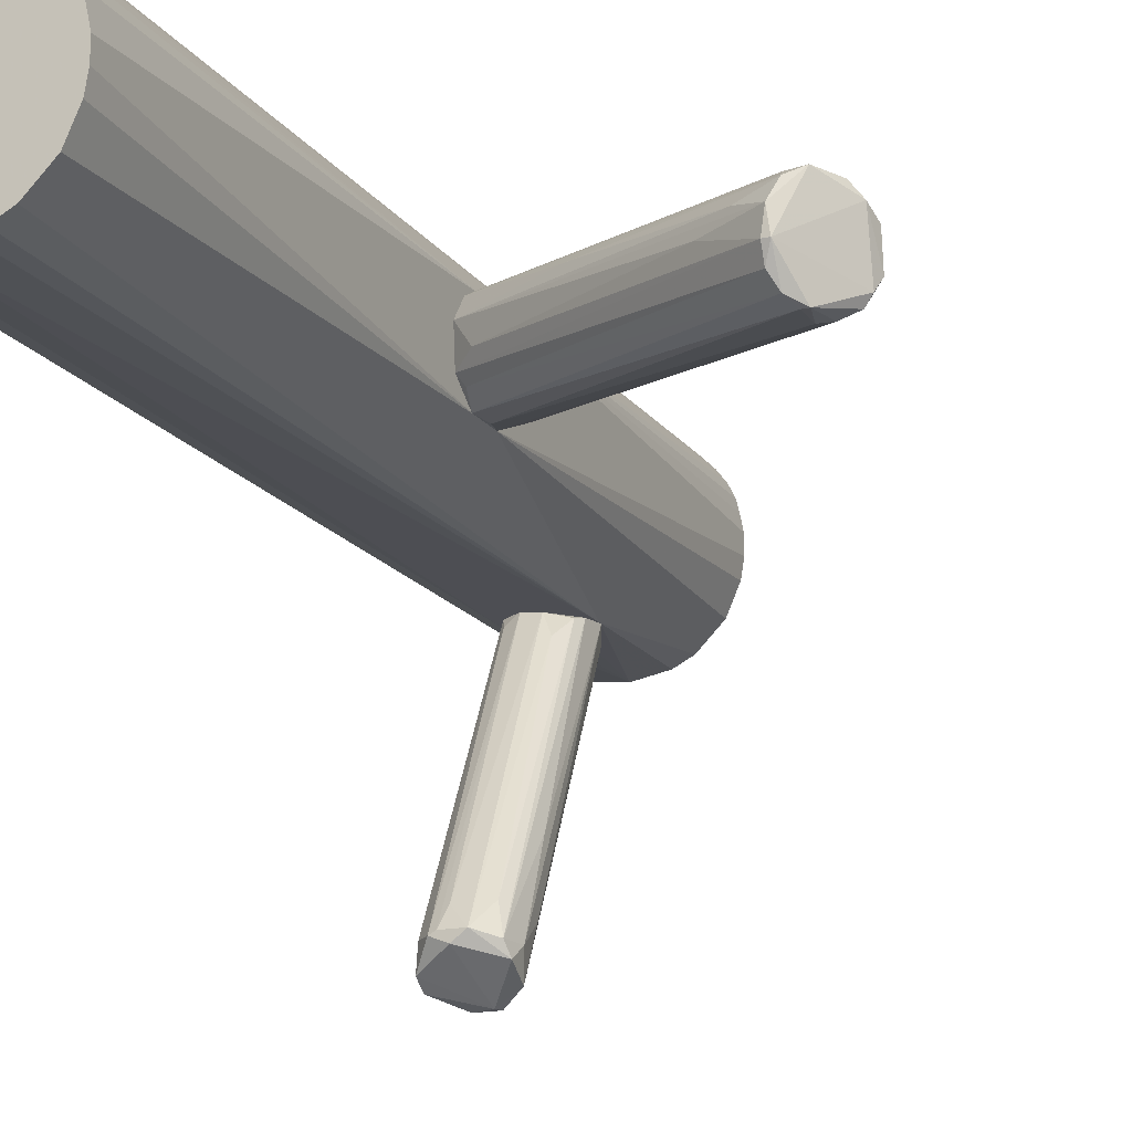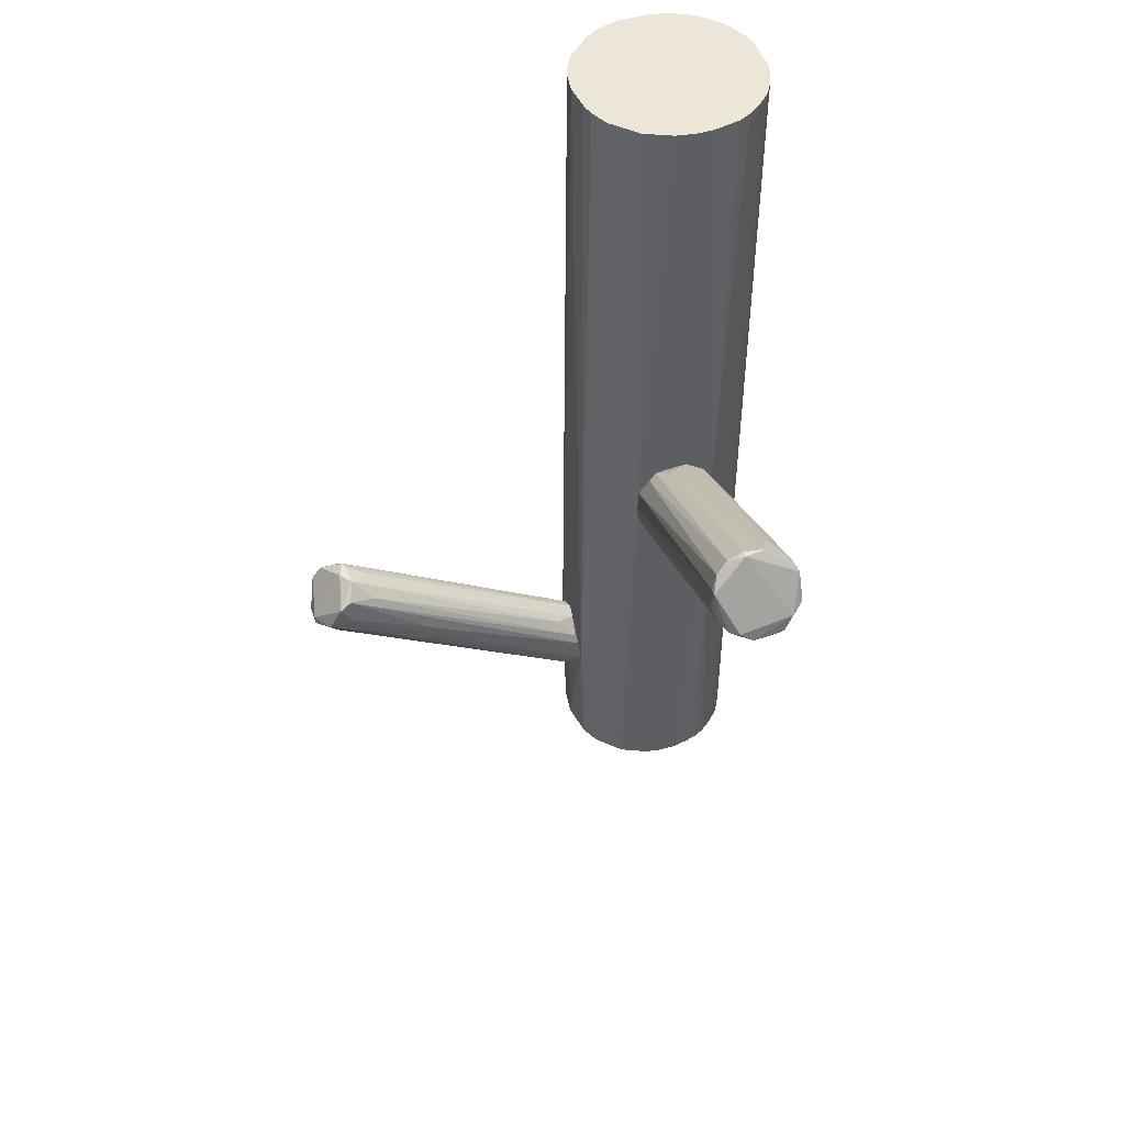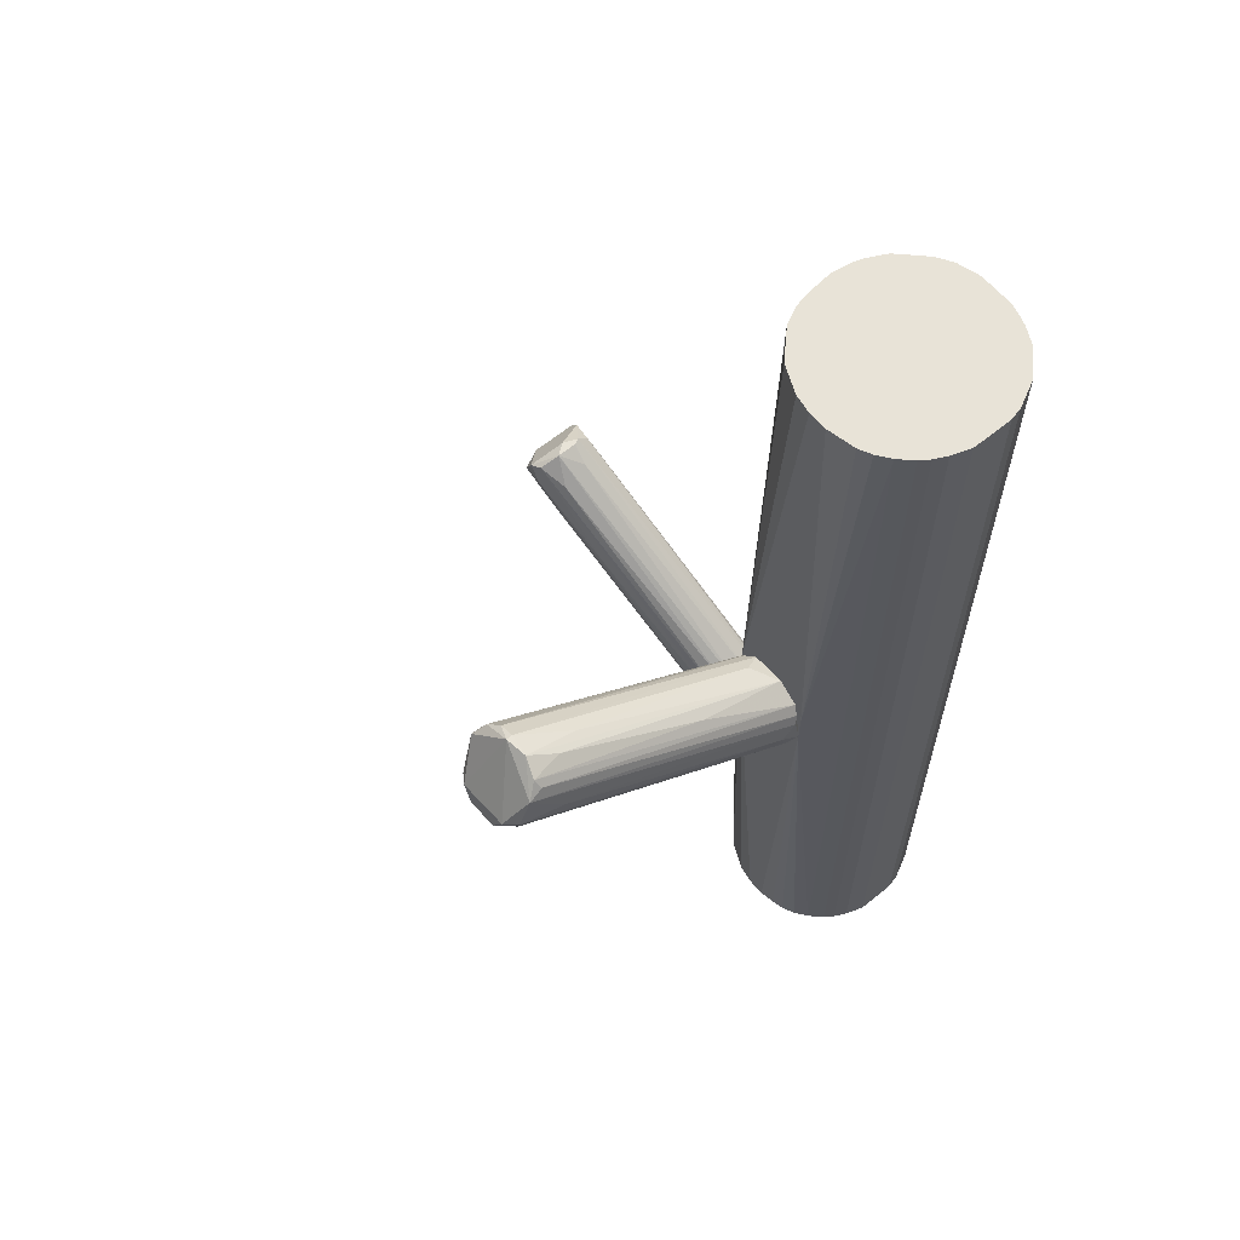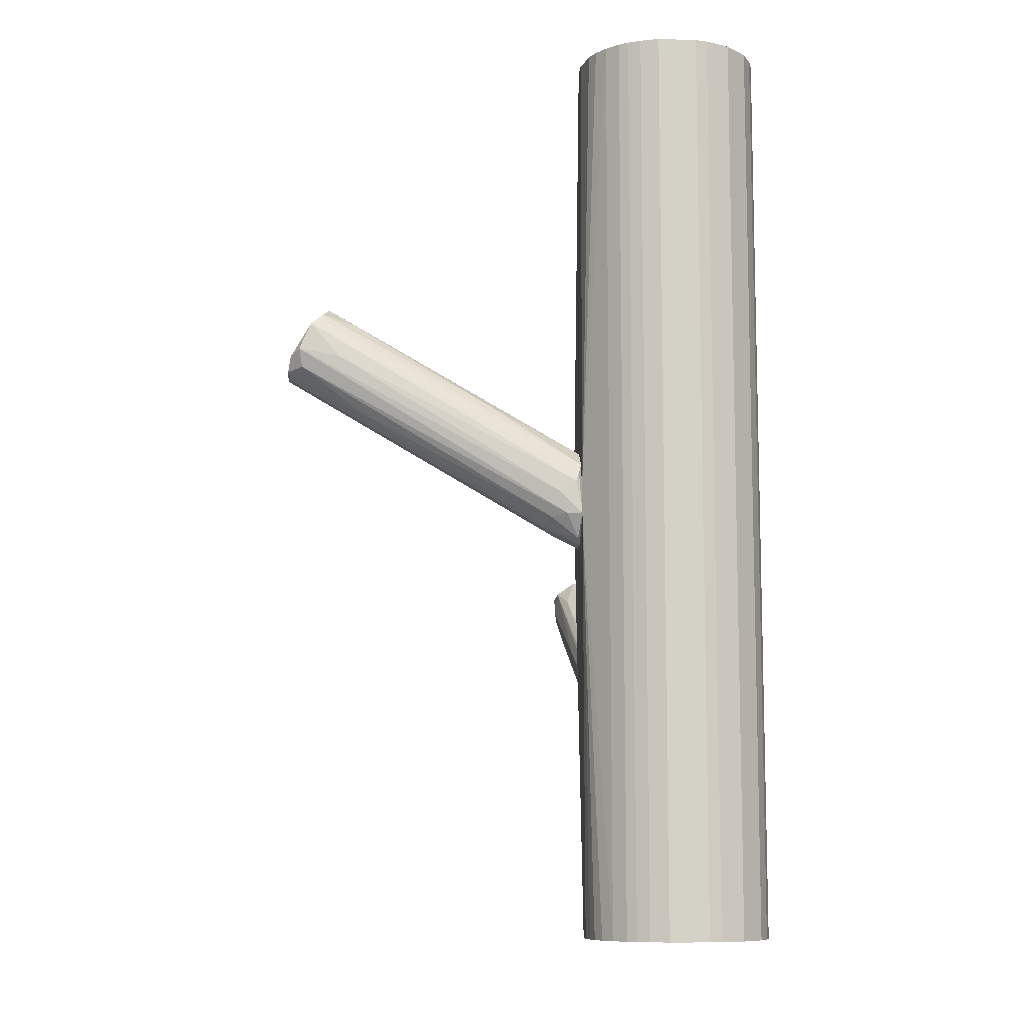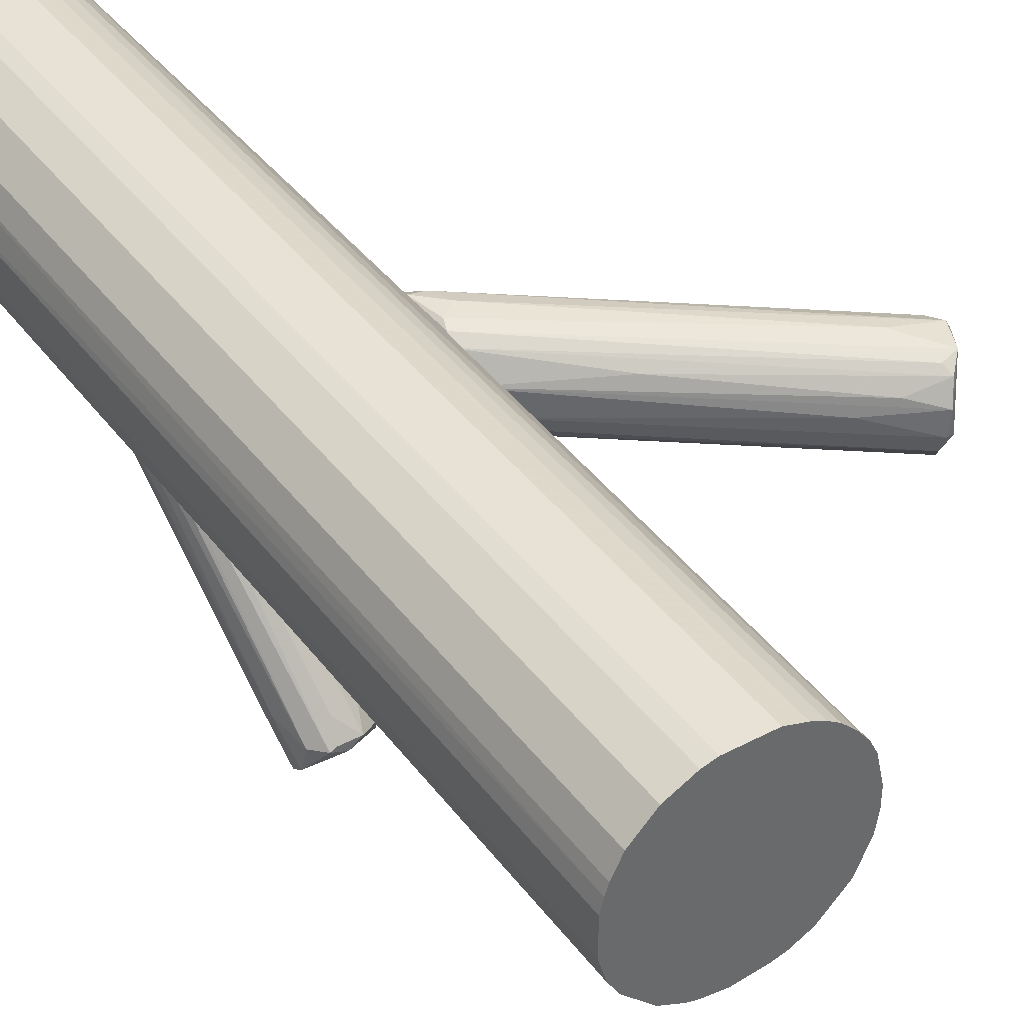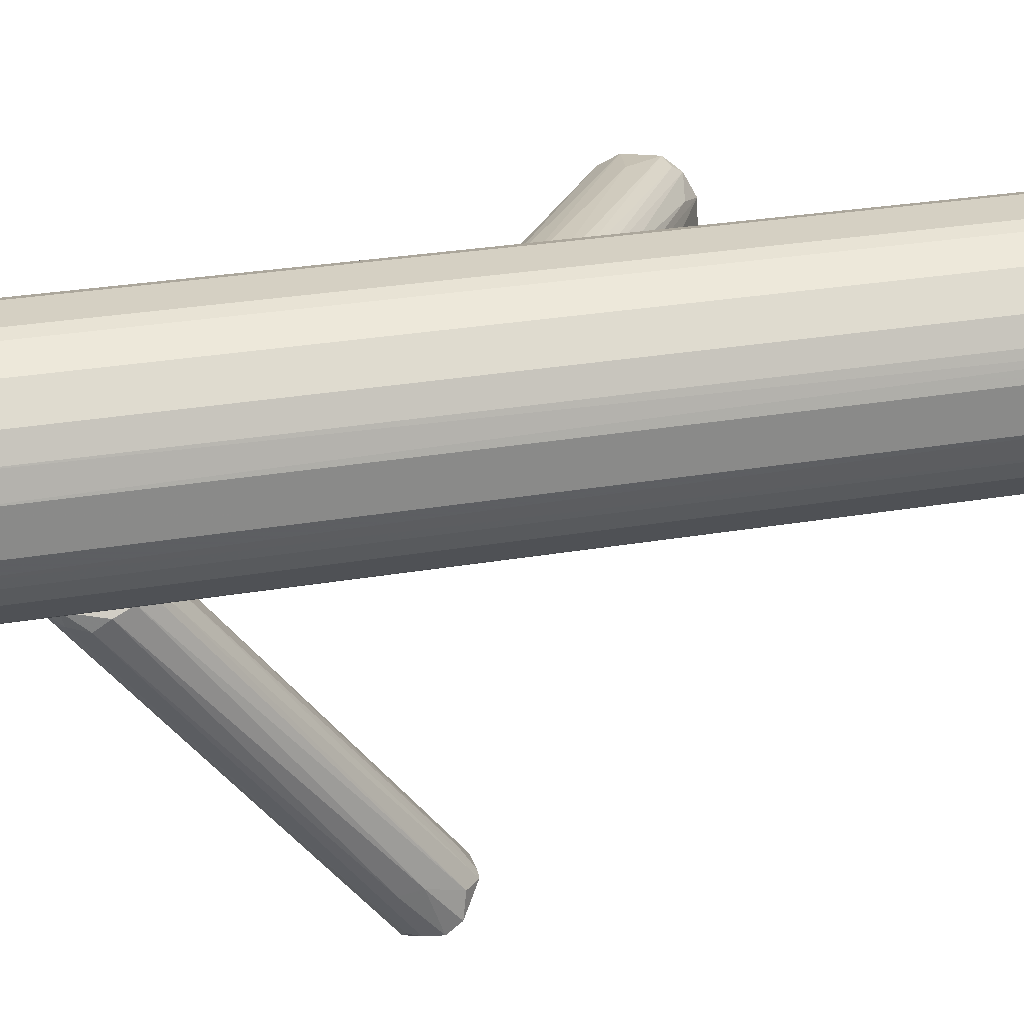
<metadata>
{"format":"obj","ext":"obj","renderer":"f3d","projection":"perspective","resolution":1024,"background":"white","views":[{"elev":-17.2,"azim":23.9,"up":"+Y"},{"elev":48.6,"azim":71.8,"up":"+Z"},{"elev":61.8,"azim":140.4,"up":"+Z"},{"elev":-9.4,"azim":175.8,"up":"+Z"},{"elev":40.3,"azim":-33.1,"up":"+Y"},{"elev":26.4,"azim":-105.5,"up":"+Y"}]}
</metadata>
<code>
o convex_0
v 0.03412 0.02821 0.03725
v -0.01349 0.03028 -0.0138
v -0.01349 0.0358 -0.0138
v 0.0562 0.02338 0.02759
v -0.01349 0.02338 0.002074
v -0.0121 0.04201 0.000696
v 0.05344 0.03511 0.03311
v 0.04998 0.01648 0.03794
v -0.01349 0.03511 0.008281
v 0.04792 0.03304 0.04208
v -0.00934 0.02408 -0.006895
v 0.04584 0.02063 0.04277
v -0.006585 0.03925 -0.007581
v 0.0562 0.03028 0.02828
v 0.05412 0.01855 0.02966
v -0.01349 0.02752 0.007594
v 0.05067 0.03511 0.03932
v -0.01349 0.04201 -0.006895
v 0.04861 0.01648 0.03243
v -0.01349 0.03994 0.004837
v -0.0121 0.0227 -0.001375
v -0.01279 0.02752 -0.01242
v 0.04653 0.0289 0.04416
v 0.04722 0.01786 0.0407
v -0.006585 0.03442 -0.01034
v 0.05274 0.03373 0.02898
v -0.00934 0.02959 0.01104
v 0.04378 0.03649 0.03104
v -0.0121 0.02546 0.006902
v 0.04584 0.02407 0.04416
v -0.01349 0.02338 -0.006203
v 0.008593 0.0358 0.02
v -0.01004 0.04132 -0.006895
v 0.0555 0.02752 0.0269
v 0.0555 0.03235 0.03173
v 0.04722 0.02407 0.04416
v -0.008651 0.04201 -0.002067
v 0.05067 0.01718 0.03036
v -0.007962 0.03028 -0.01104
v 0.04929 0.022 0.02415
v -0.01279 0.03856 -0.01242
v 0.04861 0.01648 0.03794
v 0.04722 0.03442 0.04001
v 0.0555 0.02063 0.02966
v -0.01279 0.04132 0.002766
v 0.04032 0.03097 0.04001
v -0.008651 0.03649 -0.01104
v 0.03826 0.03304 0.01794
f 14 47 48
f 3 2 5
f 3 5 9
f 9 5 16
f 3 9 18
f 18 9 20
f 15 11 22
f 9 1 23
f 17 10 23
f 7 14 26
f 1 9 27
f 9 16 27
f 6 17 28
f 17 7 28
f 16 5 29
f 12 16 29
f 5 24 29
f 24 12 29
f 16 12 30
f 23 1 30
f 1 27 30
f 27 16 30
f 5 2 31
f 21 5 31
f 19 21 31
f 2 22 31
f 22 11 31
f 20 9 32
f 10 20 32
f 7 26 33
f 26 13 33
f 14 4 34
f 14 7 35
f 4 14 35
f 7 17 35
f 35 17 36
f 17 23 36
f 24 8 36
f 12 24 36
f 30 12 36
f 23 30 36
f 18 6 37
f 6 28 37
f 28 7 37
f 7 33 37
f 33 18 37
f 15 8 38
f 11 15 38
f 8 19 38
f 31 11 38
f 19 31 38
f 2 3 39
f 22 2 39
f 3 25 39
f 34 4 39
f 25 34 39
f 4 15 40
f 15 22 40
f 22 39 40
f 39 4 40
f 3 18 41
f 33 13 41
f 18 33 41
f 19 8 42
f 5 21 42
f 21 19 42
f 24 5 42
f 8 24 42
f 10 17 43
f 20 10 43
f 15 4 44
f 8 15 44
f 4 35 44
f 35 36 44
f 36 8 44
f 17 6 45
f 6 18 45
f 18 20 45
f 43 17 45
f 20 43 45
f 9 23 46
f 23 10 46
f 32 9 46
f 10 32 46
f 25 3 47
f 14 34 47
f 34 25 47
f 3 41 47
f 47 41 48
f 26 14 48
f 13 26 48
f 41 13 48
o convex_1
v -0.03626 0.01234 -0.07589
v -0.02453 -0.04629 -0.01242
v -0.02522 -0.04629 -0.01242
v -0.02522 -0.05596 -0.02415
v -0.02453 0.01303 -0.06899
v -0.03901 0.01303 -0.06347
v -0.01625 -0.05319 -0.02208
v -0.0266 0.007509 -0.0545
v -0.03004 -0.05388 -0.01863
v -0.01625 -0.04768 -0.01518
v -0.02867 0.01234 -0.07589
v -0.03349 0.01303 -0.05796
v -0.02936 -0.04698 -0.01518
v -0.03901 0.009582 -0.06968
v -0.02039 -0.05595 -0.02416
v -0.02453 0.01234 -0.06279
v -0.02039 -0.0463 -0.01242
v -0.02798 -0.05388 -0.02415
v -0.01556 -0.04768 -0.0207
v -0.03349 0.01096 -0.07589
v -0.03626 0.01096 -0.05796
v -0.02522 0.009582 -0.07037
v -0.03143 -0.04422 -0.02208
v -0.03971 0.01165 -0.06692
v -0.02936 0.01234 -0.05727
v -0.01832 -0.05113 -0.02622
v -0.01556 -0.05044 -0.01656
v -0.0266 -0.04698 -0.01242
v -0.02936 -0.05388 -0.02208
v -0.03764 0.01027 -0.07313
v -0.01832 -0.04146 -0.01795
v -0.02522 0.01165 -0.06002
v -0.02453 -0.04216 -0.01518
v -0.03832 0.01303 -0.07382
v -0.02315 -0.04837 -0.01242
v -0.01694 -0.04285 -0.02829
v -0.02936 0.00682 -0.07244
v -0.03626 0.009582 -0.07382
v -0.02246 -0.05181 -0.02761
v -0.02108 -0.05595 -0.02278
v -0.03004 -0.05181 -0.01587
v -0.01832 -0.02836 -0.03382
v -0.03764 0.01303 -0.06071
v -0.03143 -0.04491 -0.02622
f 62 77 92
f 53 54 60
f 53 60 64
f 50 51 65
f 49 59 68
f 59 53 70
f 61 54 71
f 71 54 72
f 64 60 73
f 65 56 73
f 55 63 74
f 63 59 74
f 70 55 74
f 59 70 74
f 58 65 75
f 55 67 75
f 67 58 75
f 51 60 76
f 65 51 76
f 60 69 76
f 69 61 76
f 52 57 77
f 66 52 77
f 66 77 78
f 77 62 78
f 65 58 79
f 56 65 79
f 58 64 80
f 73 56 80
f 64 73 80
f 79 58 80
f 56 79 80
f 51 50 81
f 60 51 81
f 50 65 81
f 73 60 81
f 65 73 81
f 54 53 82
f 59 49 82
f 53 59 82
f 72 54 82
f 62 72 82
f 49 78 82
f 78 62 82
f 75 65 83
f 65 76 83
f 53 67 84
f 67 55 84
f 70 53 84
f 55 70 84
f 59 63 85
f 68 59 85
f 52 66 86
f 49 68 86
f 68 52 86
f 66 78 86
f 78 49 86
f 63 52 87
f 52 68 87
f 85 63 87
f 68 85 87
f 57 52 88
f 52 63 88
f 63 55 88
f 55 75 88
f 75 83 88
f 88 83 89
f 71 57 89
f 61 71 89
f 76 61 89
f 83 76 89
f 57 88 89
f 53 64 90
f 64 58 90
f 67 53 90
f 58 67 90
f 60 54 91
f 54 61 91
f 69 60 91
f 61 69 91
f 57 71 92
f 72 62 92
f 71 72 92
f 77 57 92
o convex_2
v -0.0397 0.05581 0.1049
v -0.03488 0.01303 -0.07726
v -0.03074 0.01303 -0.07726
v -0.03074 0.05581 -0.1049
v -0.01418 0.03304 0.1049
v -0.05488 0.02614 0.1049
v -0.05626 0.03856 -0.1049
v -0.01418 0.03304 -0.1049
v -0.02729 0.01511 0.1049
v -0.01901 0.04891 0.1049
v -0.04729 0.01717 -0.1049
v -0.01349 0.02338 -0.0062
v -0.05282 0.04753 0.1049
v -0.04798 0.05236 -0.1049
v -0.04315 0.01511 0.1049
v -0.01694 0.04615 -0.1049
v -0.02315 0.01717 -0.1049
v -0.01349 0.04201 0
v -0.05488 0.02614 -0.1049
v -0.02453 0.01303 -0.06484
v -0.0266 0.05443 0.1049
v -0.05626 0.03856 0.1049
v -0.02177 0.05167 -0.1049
v -0.01763 0.02269 0.1049
v -0.0397 0.05581 -0.1049
v -0.03625 0.01372 0.1049
v -0.05282 0.04753 -0.1049
v -0.05282 0.02269 0.1049
v -0.0397 0.01303 -0.06623
v -0.04798 0.05236 0.1049
v -0.01763 0.02269 -0.1049
v -0.05626 0.03098 -0.1049
v -0.02315 0.01717 0.1049
v -0.03488 0.01372 -0.1049
v -0.01556 0.04339 0.1049
v -0.04729 0.01717 0.1049
v -0.03074 0.05581 0.1049
v -0.05626 0.03098 0.1049
v -0.05488 0.04339 -0.1049
v -0.05282 0.02269 -0.1049
v -0.04246 0.05512 -0.1049
v -0.01487 0.04063 -0.1049
v -0.02177 0.05167 0.1049
v -0.0266 0.05443 -0.1049
v -0.05488 0.04339 0.1049
v -0.04246 0.05512 0.1049
v -0.01487 0.0289 0.1049
v -0.01349 0.02338 0.001376
v -0.01487 0.0289 -0.1049
v -0.01418 0.03718 0.1049
v -0.01901 0.04891 -0.1049
v -0.04109 0.01442 -0.1049
v -0.03005 0.01442 0.1049
v -0.02729 0.01511 -0.1049
v -0.02384 0.05305 -0.1049
v -0.04109 0.01442 0.1049
v -0.01418 0.03718 -0.1049
v -0.02453 0.01303 -0.06829
v -0.01349 0.04201 -0.007576
v -0.05557 0.04132 0.1049
v -0.05557 0.02822 -0.1049
v -0.01694 0.04615 0.1049
v -0.02384 0.05305 0.1049
v -0.01556 0.04339 -0.1049
f 151 134 156
f 97 93 98
f 99 96 100
f 97 98 101
f 93 97 102
f 99 100 103
f 98 93 105
f 96 99 106
f 101 98 107
f 100 96 108
f 103 100 109
f 99 103 111
f 94 95 112
f 93 102 113
f 98 105 114
f 108 96 115
f 97 101 116
f 93 96 117
f 96 106 117
f 101 107 118
f 106 99 119
f 105 106 119
f 107 98 120
f 98 111 120
f 94 112 121
f 112 118 121
f 105 93 122
f 106 105 122
f 109 100 123
f 99 111 124
f 114 99 124
f 101 112 125
f 116 101 125
f 95 94 126
f 103 109 126
f 94 121 126
f 102 97 127
f 107 120 128
f 120 103 128
f 103 121 128
f 121 107 128
f 96 93 129
f 93 113 129
f 113 96 129
f 98 114 130
f 114 124 130
f 119 99 131
f 105 119 131
f 111 103 132
f 103 120 132
f 120 111 132
f 93 117 133
f 117 106 133
f 106 122 133
f 100 108 134
f 113 102 135
f 102 115 135
f 96 113 136
f 115 96 136
f 114 105 137
f 105 131 137
f 122 93 138
f 93 133 138
f 133 122 138
f 97 116 139
f 139 116 140
f 104 110 140
f 112 104 140
f 125 112 140
f 116 125 140
f 97 139 140
f 100 104 141
f 123 100 141
f 104 123 141
f 127 97 142
f 110 127 142
f 97 140 142
f 140 110 142
f 102 110 143
f 108 115 143
f 115 102 143
f 121 103 144
f 103 126 144
f 126 121 144
f 112 101 145
f 101 118 145
f 118 112 145
f 126 109 146
f 135 115 147
f 136 113 147
f 115 136 147
f 118 107 148
f 107 121 148
f 121 118 148
f 100 134 149
f 112 95 150
f 104 112 150
f 123 104 150
f 109 123 150
f 95 126 150
f 146 109 150
f 126 146 150
f 104 100 151
f 110 104 151
f 143 110 151
f 108 143 151
f 100 149 151
f 149 134 151
f 99 114 152
f 131 99 152
f 114 137 152
f 137 131 152
f 111 98 153
f 124 111 153
f 98 130 153
f 130 124 153
f 110 102 154
f 102 127 154
f 127 110 154
f 113 135 155
f 147 113 155
f 135 147 155
f 134 108 156
f 108 151 156

</code>
